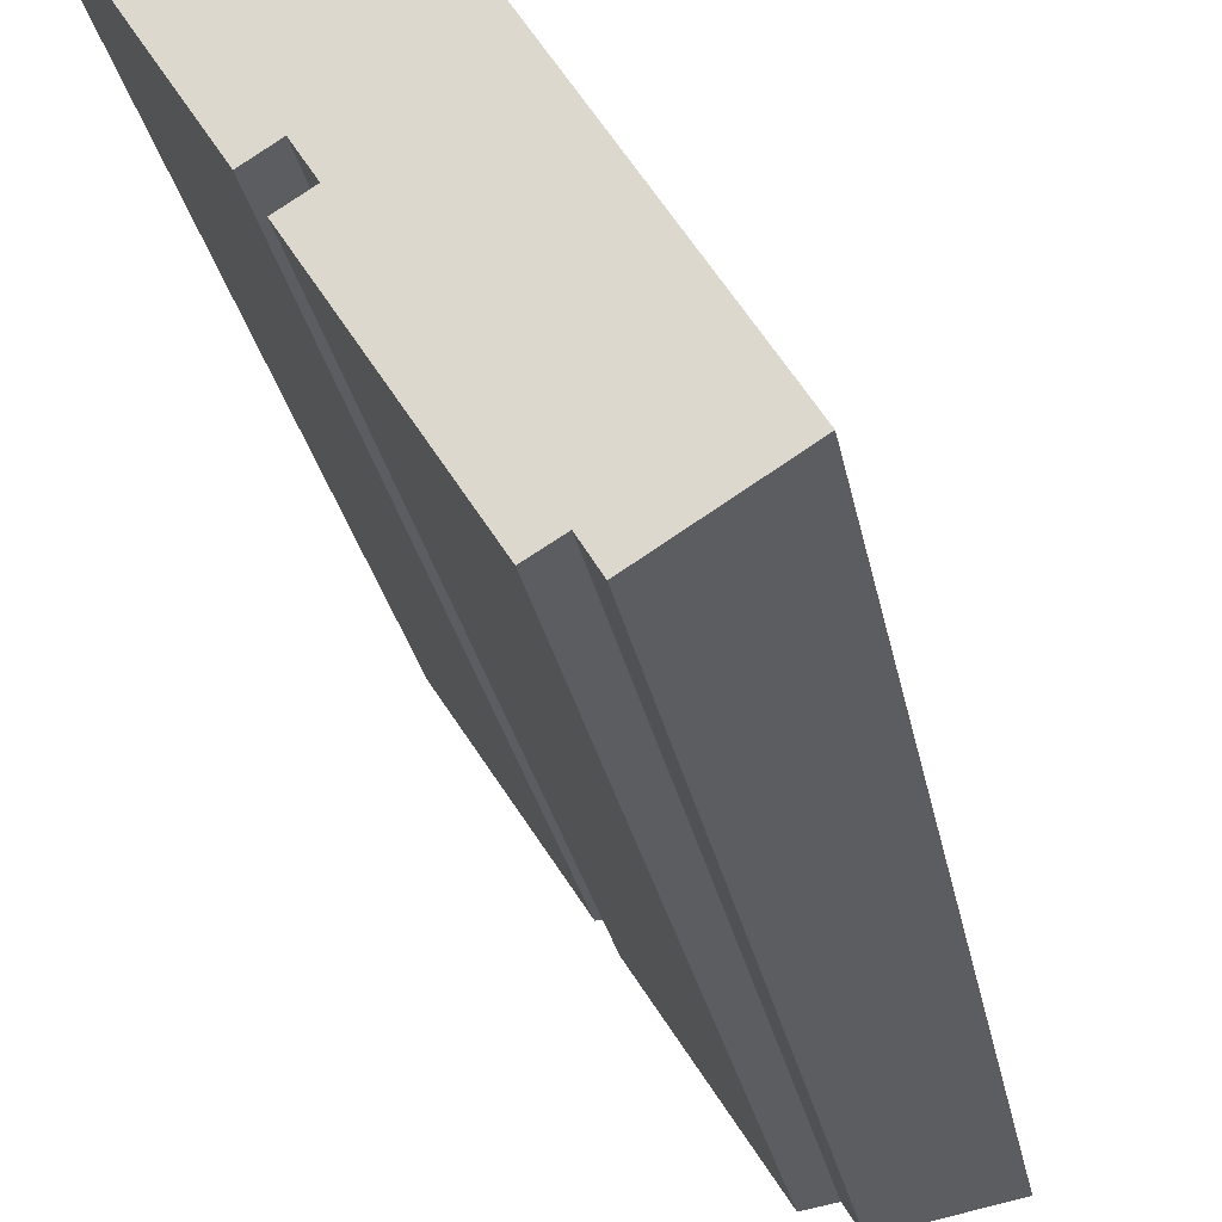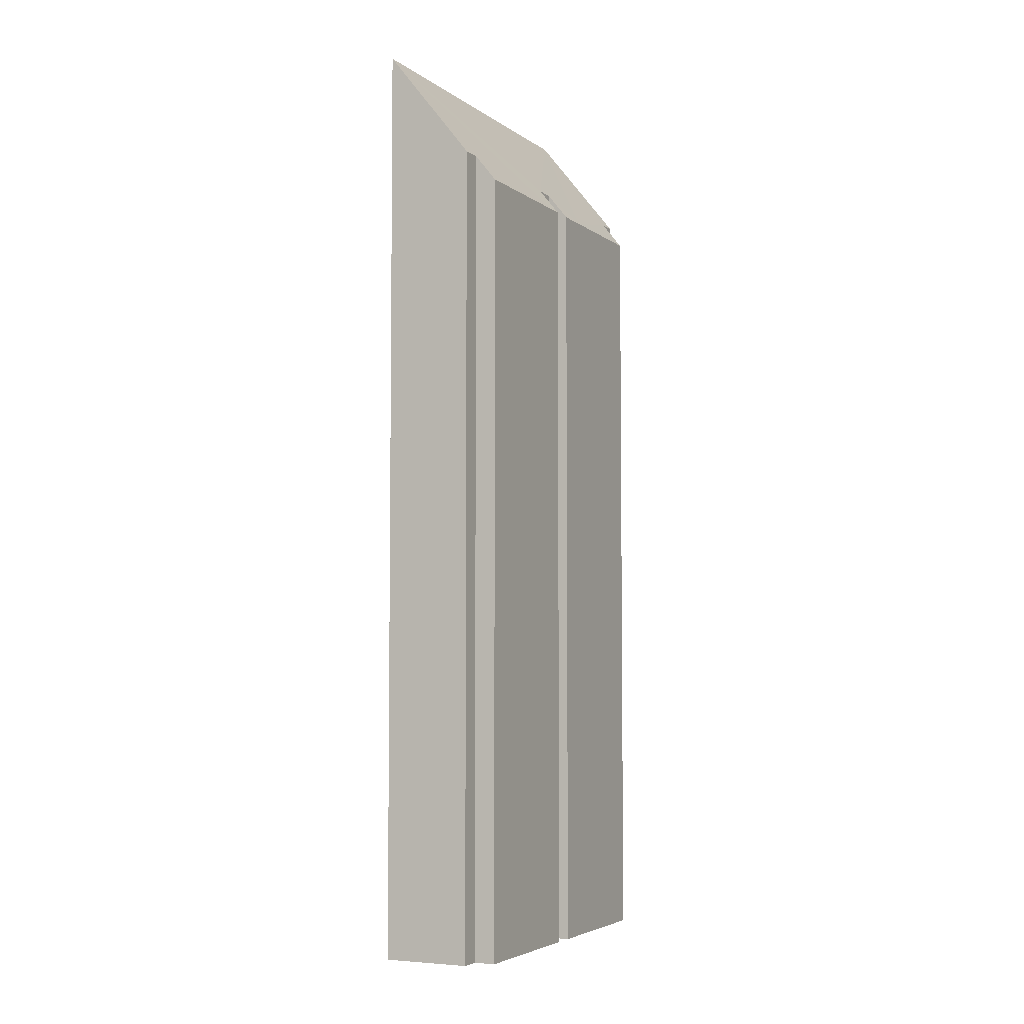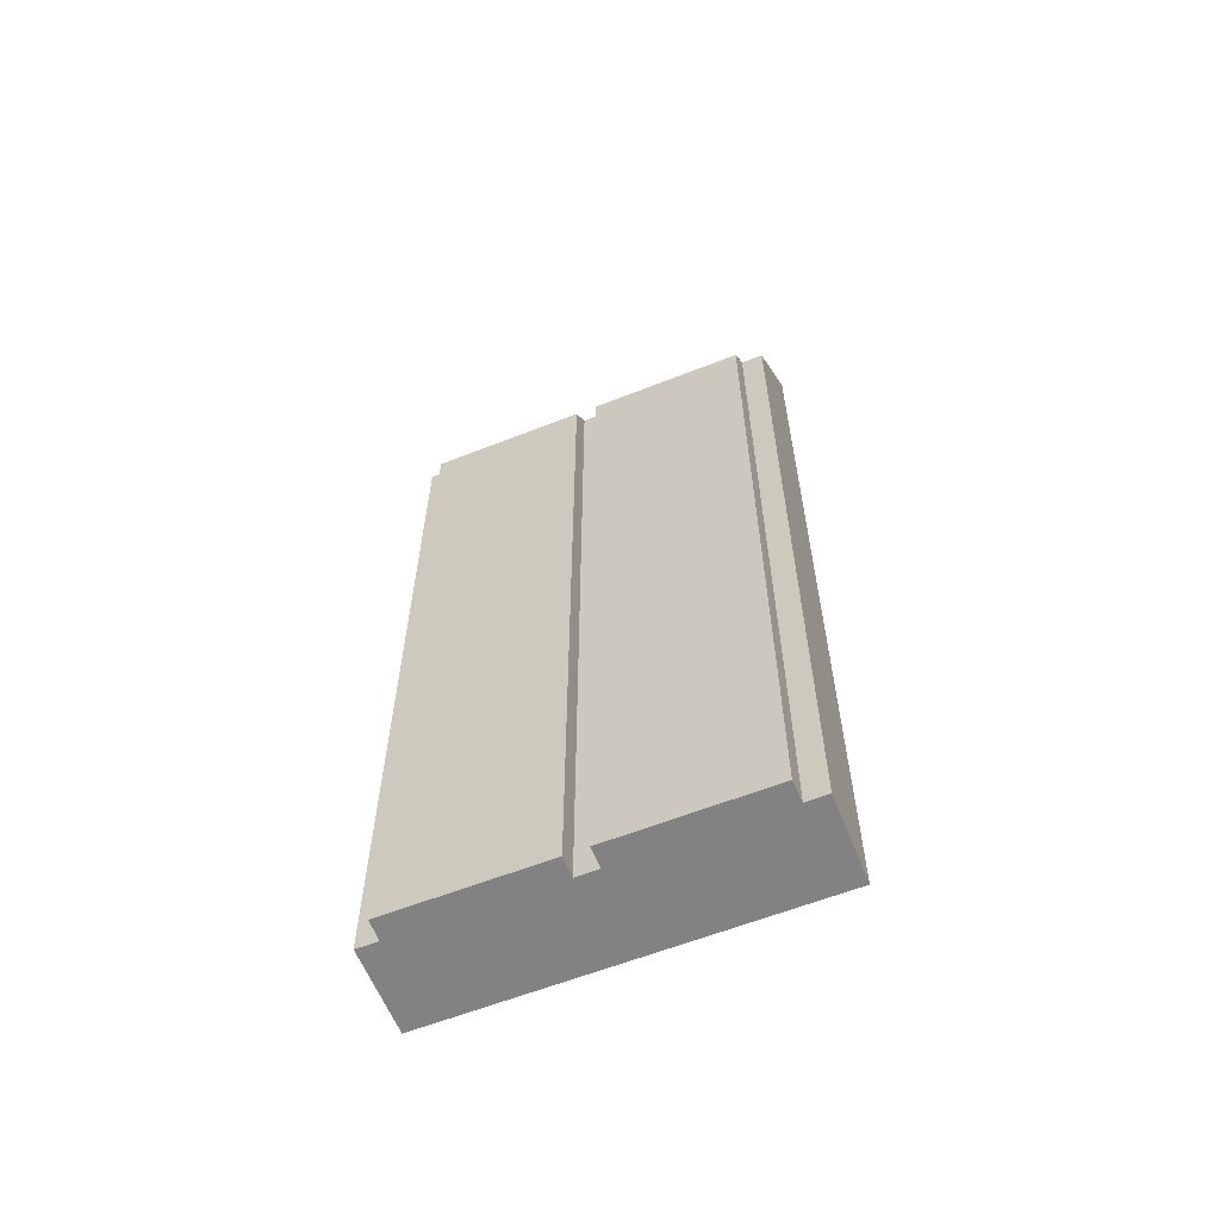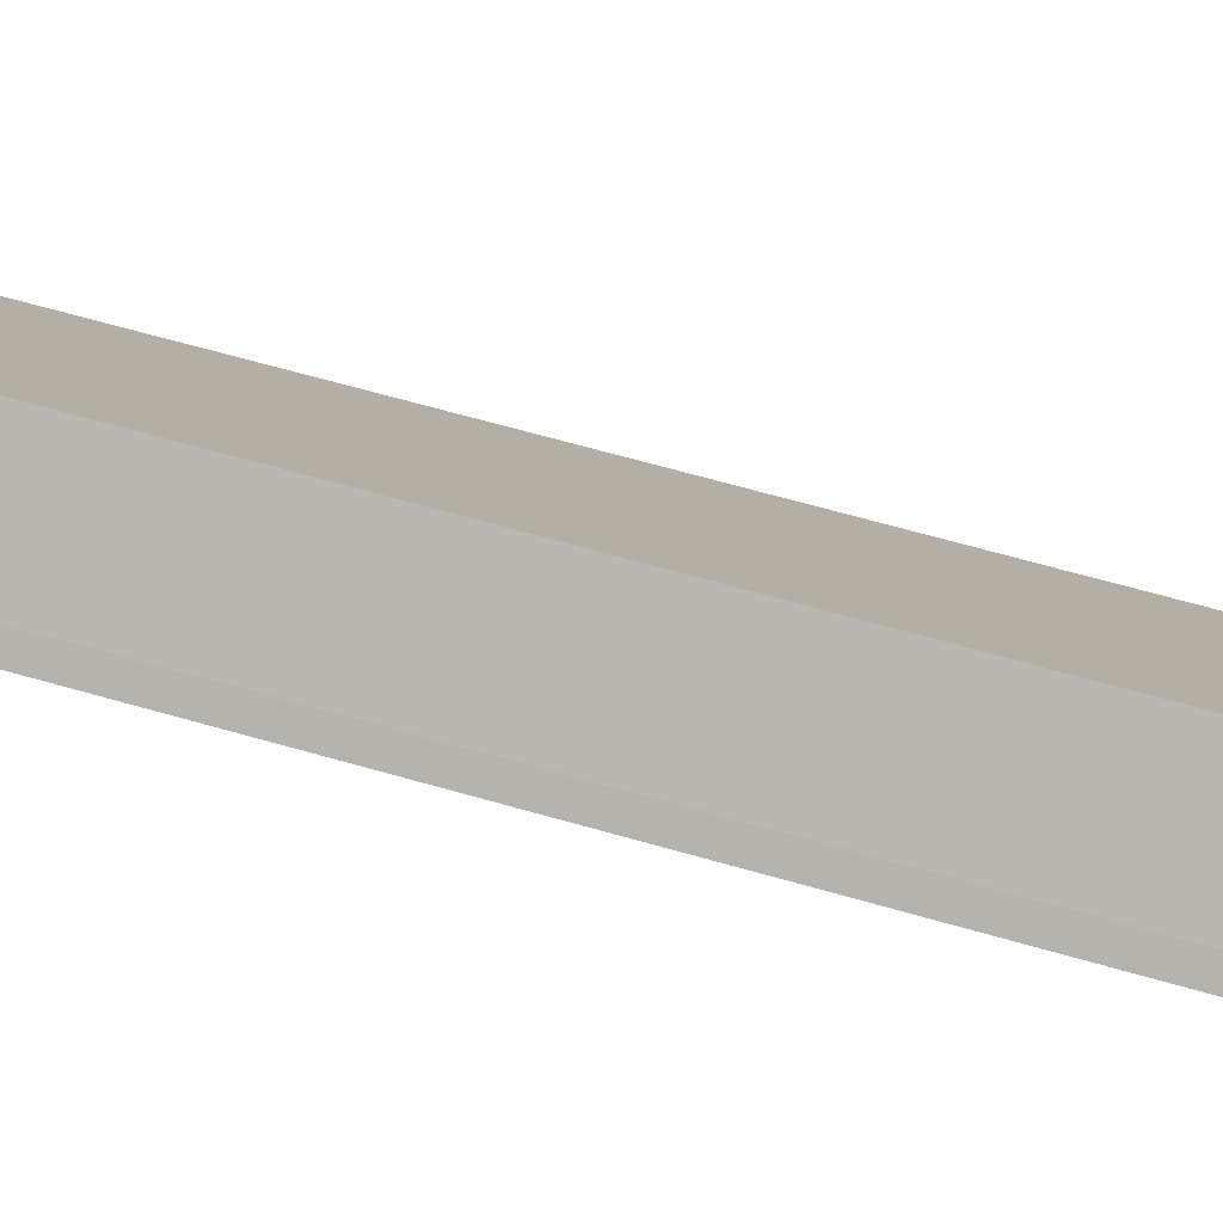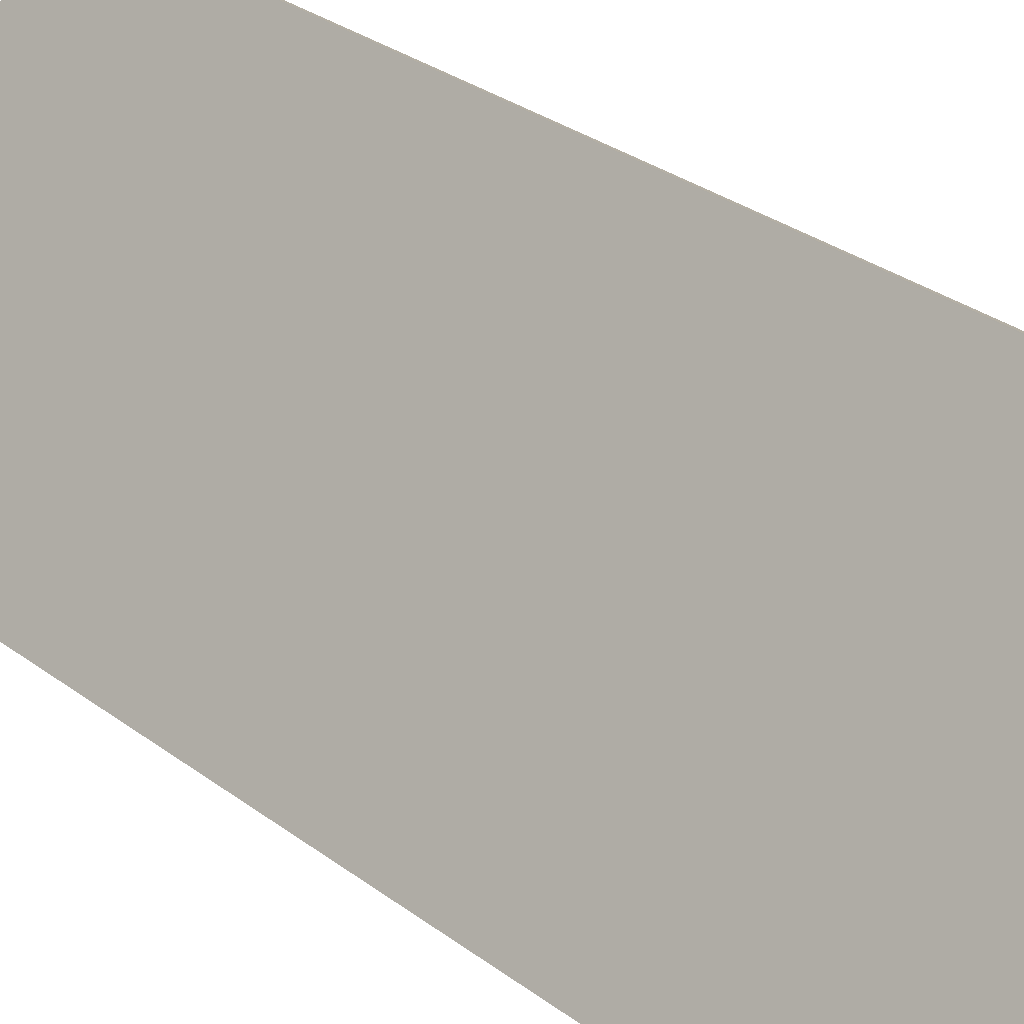
<metadata>
{"format":"obj","ext":"obj","renderer":"f3d","projection":"perspective","resolution":1024,"background":"white","views":[{"elev":-22.4,"azim":8.6,"up":"+Z"},{"elev":-4.6,"azim":173.0,"up":"+Y"},{"elev":-60.8,"azim":-101.0,"up":"+Y"},{"elev":63.7,"azim":-73.7,"up":"+Z"},{"elev":29.8,"azim":137.7,"up":"+Z"}]}
</metadata>
<code>
v  0.191 26.21 0.983
v  2.532 29.69 2.485
v  2.544 29.69 2.466
v  2.12 25.34 -3.276
v  3.292 26.19 -3.832
v  2.719 25.34 -4.202
v  3.399 25.35 -5.234
v  5.845 25.37 -8.977
v  5.821 25.34 -8.992
v  6.403 26.2 -8.629
v  9.126 29.69 -7.694
v  3.677 26.19 -4.428
v  3.113 25.35 -4.79
v  0.569 26.2 0.391
v  0 25.34 1.552e-15
v  0.216 26.21 0.944
v  6.769 26.18 -9.216
v  5.821 5.506e-16 -8.992
v  3.113 2.933e-16 -4.79
v  3.399 3.205e-16 -5.234
v  3.292 2.346e-16 -3.832
v  3.677 2.711e-16 -4.428
v  2.719 2.573e-16 -4.202
v  0 0 0
v  2.12 2.006e-16 -3.276
v  0.569 -2.394e-17 0.391
v  0.191 -6.019e-17 0.983
v  0.216 -5.78e-17 0.944
v  6.403 5.284e-16 -8.629
v  6.769 5.643e-16 -9.216
v  2.532 -1.522e-16 2.485
v  9.126 4.711e-16 -7.694
v  5.845 5.497e-16 -8.977
v  2.544 -1.51e-16 2.466
g defaultobject
f 1 2 3
f 4 5 6
f 7 8 9
f 8 7 10
f 10 7 11
f 11 7 12
f 11 12 3
f 12 7 13
f 3 12 5
f 3 5 4
f 3 4 14
f 14 4 15
f 3 14 16
f 3 16 1
f 11 17 10
f 18 7 9
f 7 18 13
f 13 18 19
f 19 18 20
f 12 21 5
f 21 12 22
f 23 4 6
f 4 23 15
f 15 23 24
f 24 23 25
f 26 16 14
f 16 26 1
f 1 26 27
f 27 26 28
f 17 29 10
f 29 17 30
f 13 22 12
f 22 13 19
f 15 26 14
f 26 15 24
f 1 31 2
f 31 1 27
f 21 6 5
f 6 21 23
f 32 17 11
f 17 32 30
f 29 8 10
f 8 29 9
f 9 29 18
f 18 29 33
f 31 3 2
f 3 31 11
f 11 31 32
f 32 31 34
f 20 22 19
f 28 31 27
f 31 28 34
f 34 28 32
f 32 28 26
f 32 26 24
f 32 24 21
f 21 24 25
f 21 25 23
f 32 21 22
f 32 22 20
f 32 20 29
f 29 20 33
f 33 20 18
f 32 29 30

</code>
